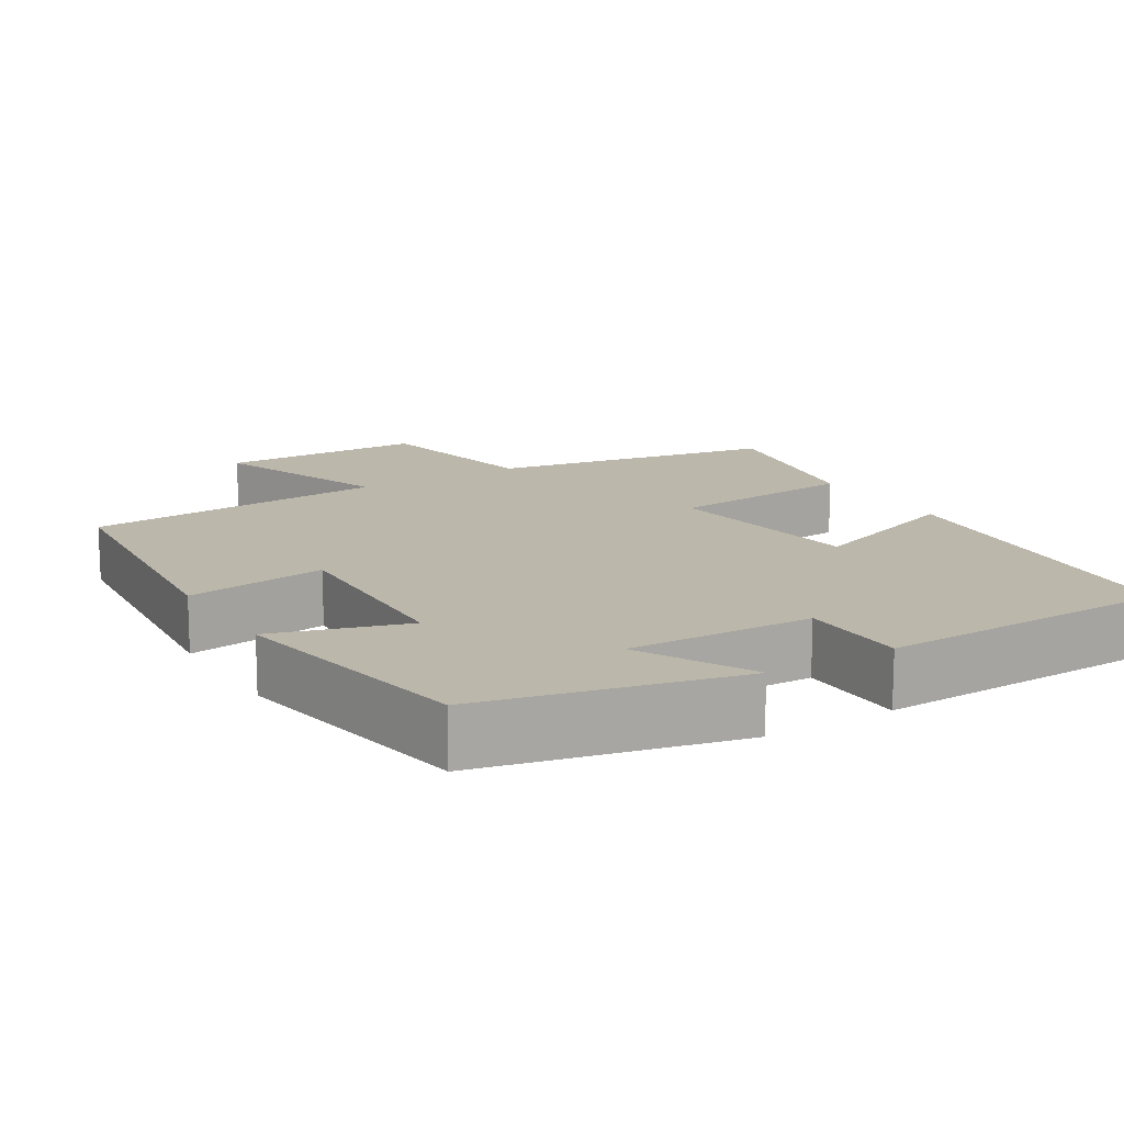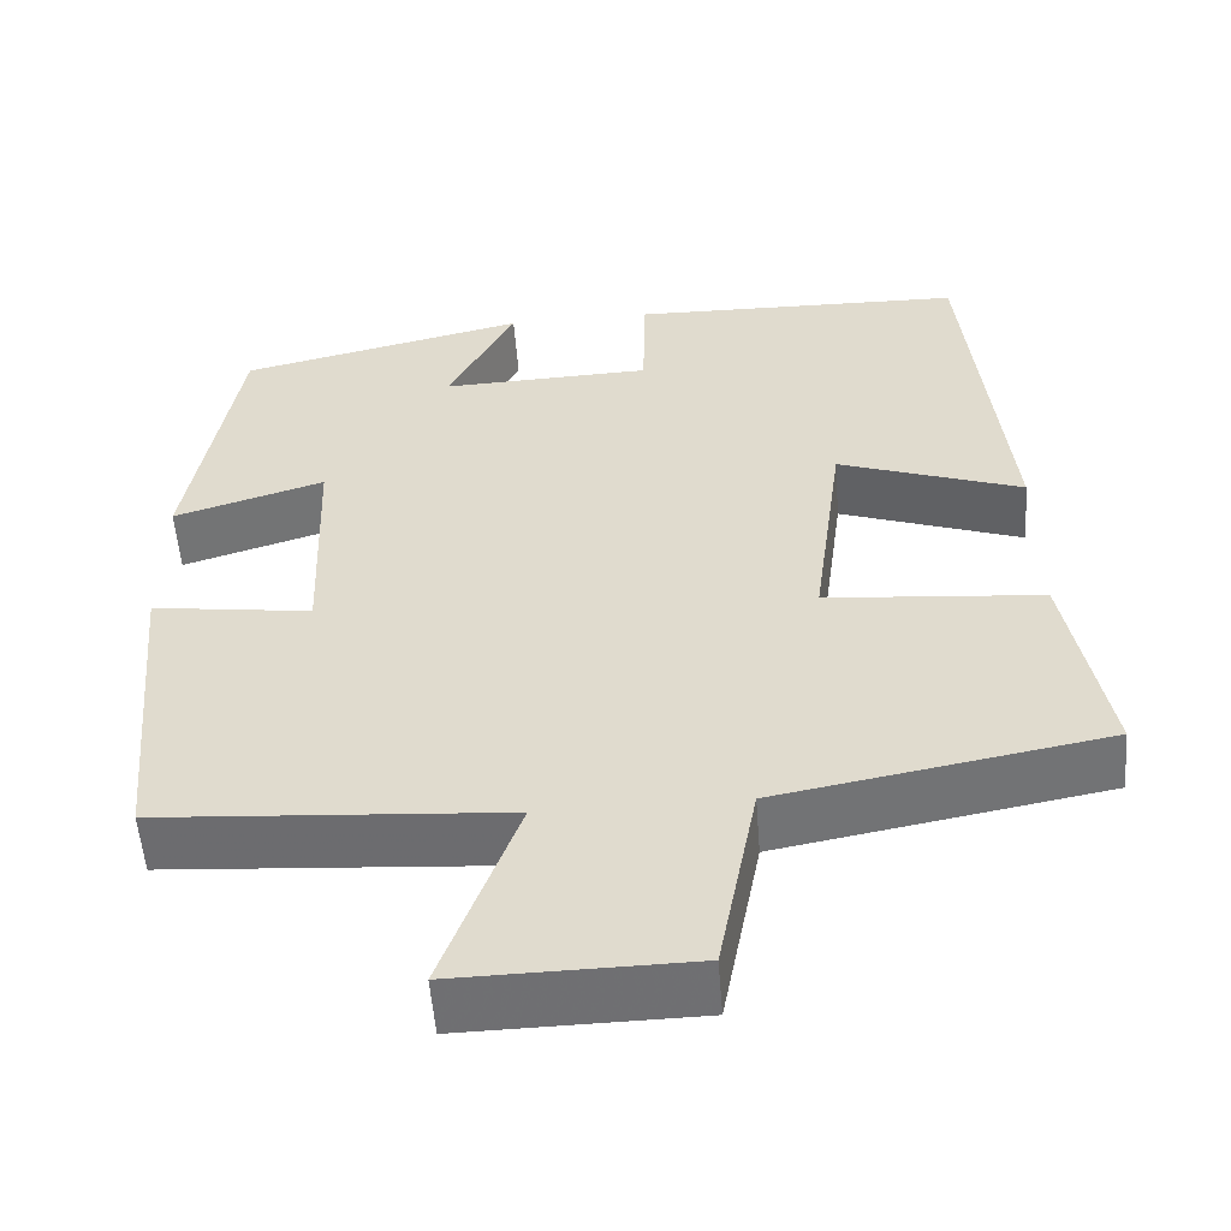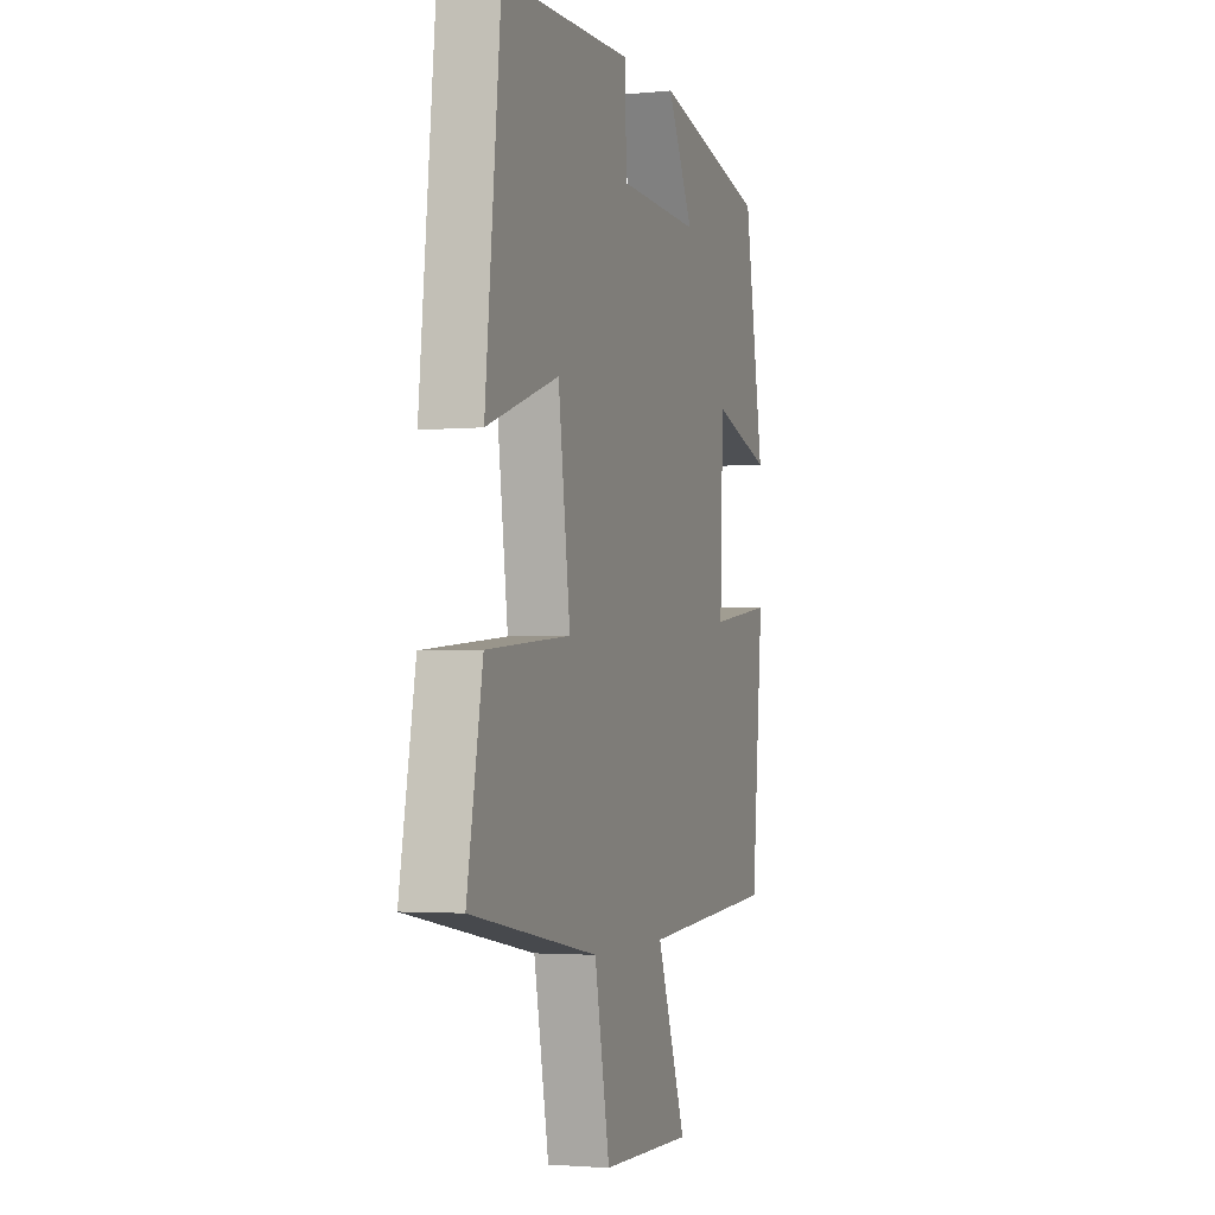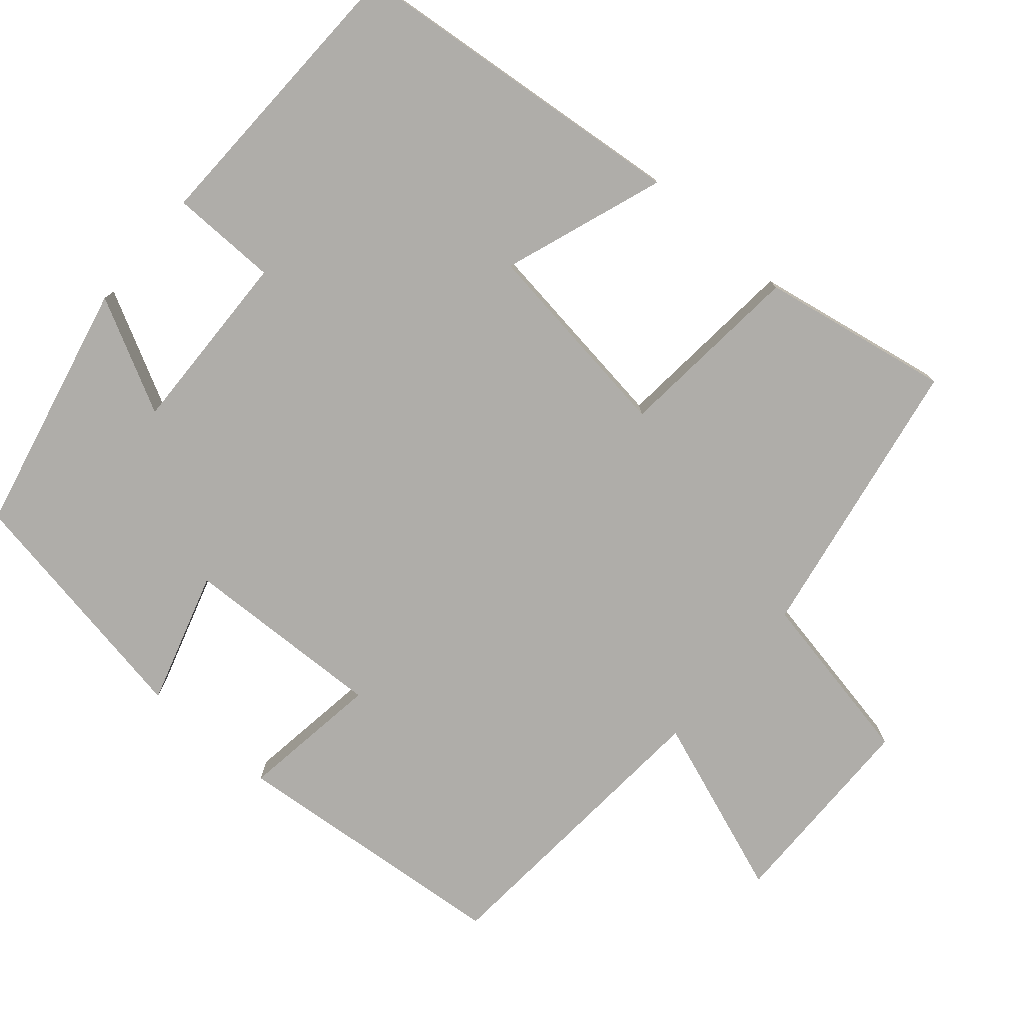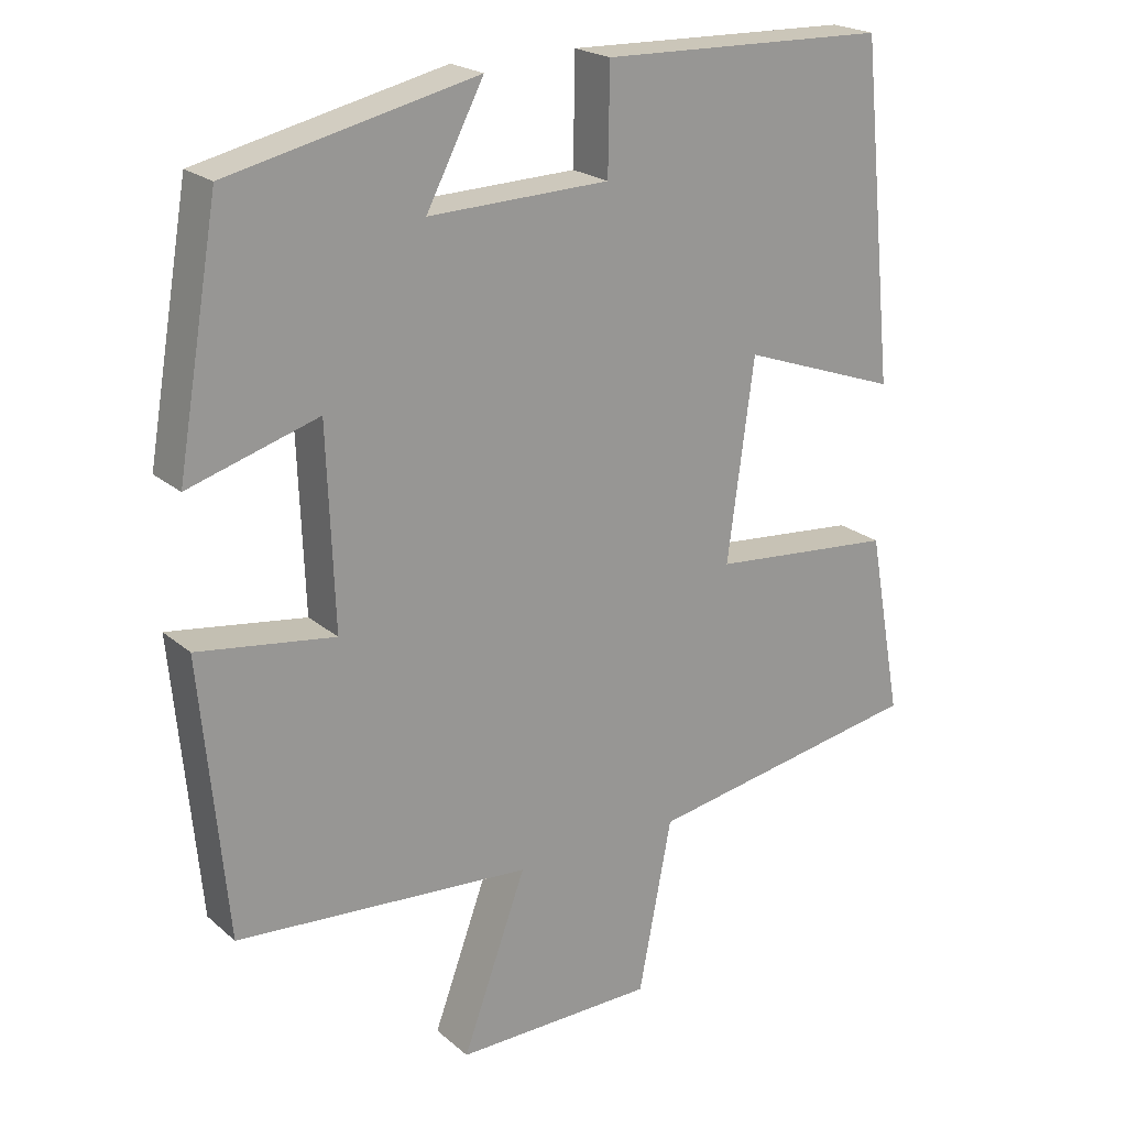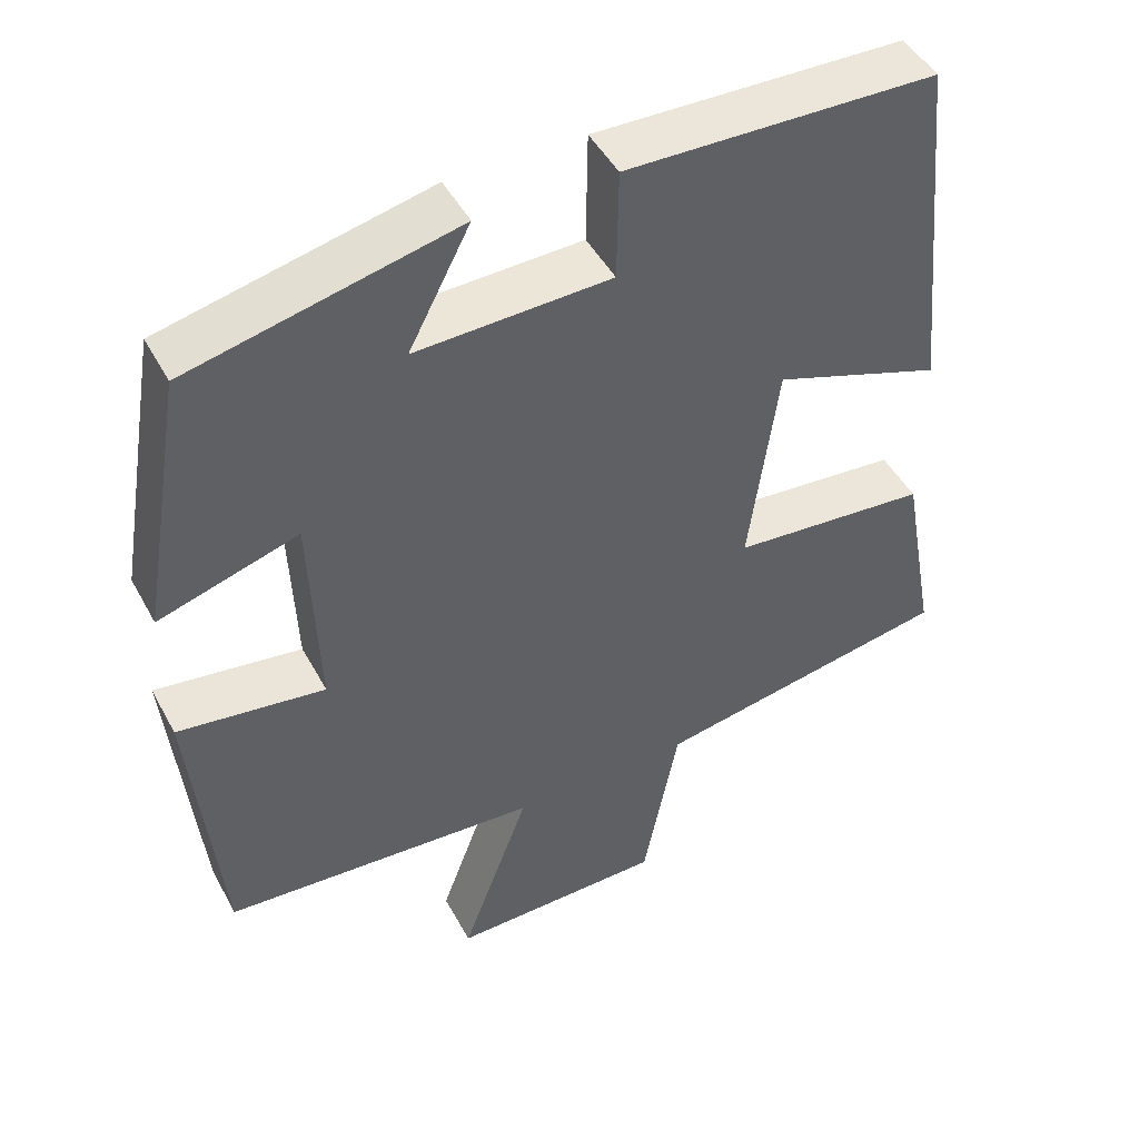
<metadata>
{"format":"obj","ext":"obj","renderer":"f3d","projection":"perspective","resolution":1024,"background":"white","views":[{"elev":14.5,"azim":-31.5,"up":"+Y"},{"elev":-54.6,"azim":4.4,"up":"+Z"},{"elev":-2.6,"azim":108.7,"up":"+Z"},{"elev":-77.3,"azim":49.2,"up":"+Y"},{"elev":21.4,"azim":-34.5,"up":"+Z"},{"elev":47.3,"azim":-27.4,"up":"+Z"}]}
</metadata>
<code>
v 0.546 0.07 -0.432
v 0.167 0.07 -0.5
v 0.122 0.07 -0.734
v -0.15 0.07 -0.738
v -0.063 0.07 -0.5
v -0.465 0.07 -0.471
v -0.5 0.07 -0.097
v -0.314 0.07 -0.123
v -0.324 0.07 0.145
v -0.5 0.07 0.091
v -0.443 0.07 0.423
v -0.107 0.07 0.5
v -0.185 0.07 0.35
v 0.061 0.07 0.358
v 0.063 0.07 0.5
v 0.454 0.07 0.49
v 0.5 0.07 0.035
v 0.286 0.07 0.111
v 0.25 0.07 -0.159
v 0.5 0.07 -0.181
v 0.546 0 -0.432
v 0.167 0 -0.5
v 0.122 0 -0.734
v -0.15 0 -0.738
v -0.063 0 -0.5
v -0.465 0 -0.471
v -0.5 0 -0.097
v -0.314 0 -0.123
v -0.324 0 0.145
v -0.5 0 0.091
v -0.443 0 0.423
v -0.107 0 0.5
v -0.185 0 0.35
v 0.061 0 0.358
v 0.063 0 0.5
v 0.454 0 0.49
v 0.5 0 0.035
v 0.286 0 0.111
v 0.25 0 -0.159
v 0.5 0 -0.181
f 19 20 1 2
f 18 19 2
f 15 16 17 18
f 14 15 18 2
f 13 14 2 3
f 10 11 12 13
f 9 10 13
f 8 9 13 3
f 5 6 7 8
f 5 8 3
f 3 4 5
f 22 21 40 39
f 22 39 38
f 38 37 36 35
f 22 38 35 34
f 23 22 34 33
f 33 32 31 30
f 33 30 29
f 23 33 29 28
f 28 27 26 25
f 23 28 25
f 25 24 23
f 1 21 22 2
f 2 22 23 3
f 3 23 24 4
f 4 24 25 5
f 5 25 26 6
f 6 26 27 7
f 7 27 28 8
f 8 28 29 9
f 9 29 30 10
f 10 30 31 11
f 11 31 32 12
f 12 32 33 13
f 13 33 34 14
f 14 34 35 15
f 15 35 36 16
f 16 36 37 17
f 17 37 38 18
f 18 38 39 19
f 19 39 40 20
f 20 40 21 1

</code>
